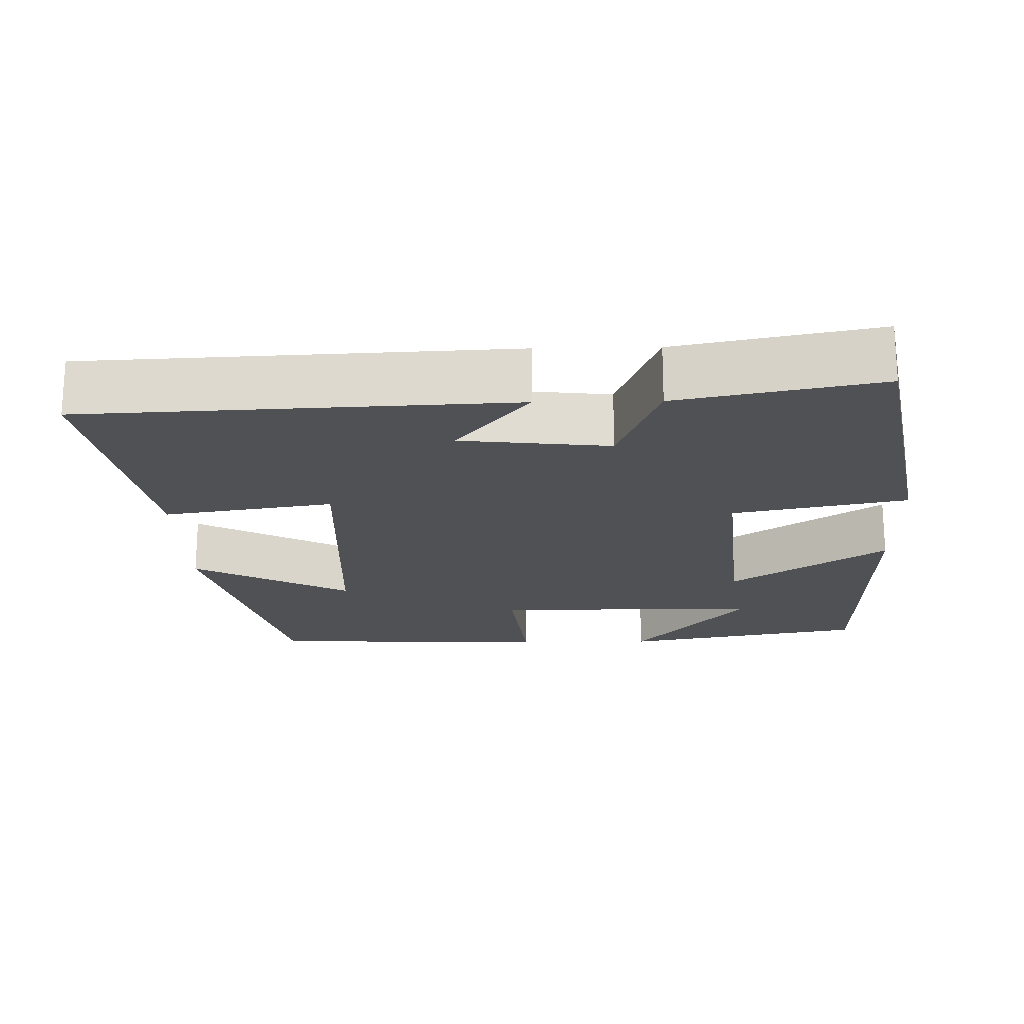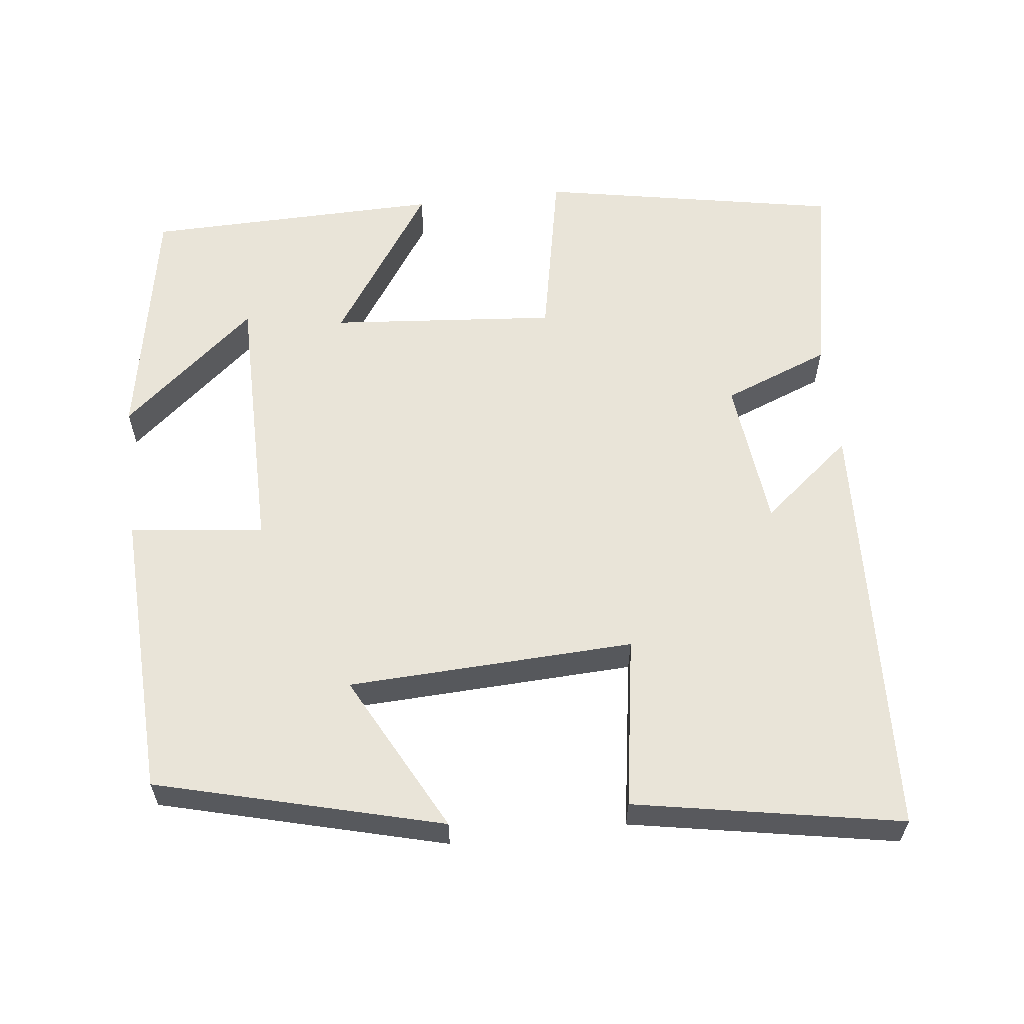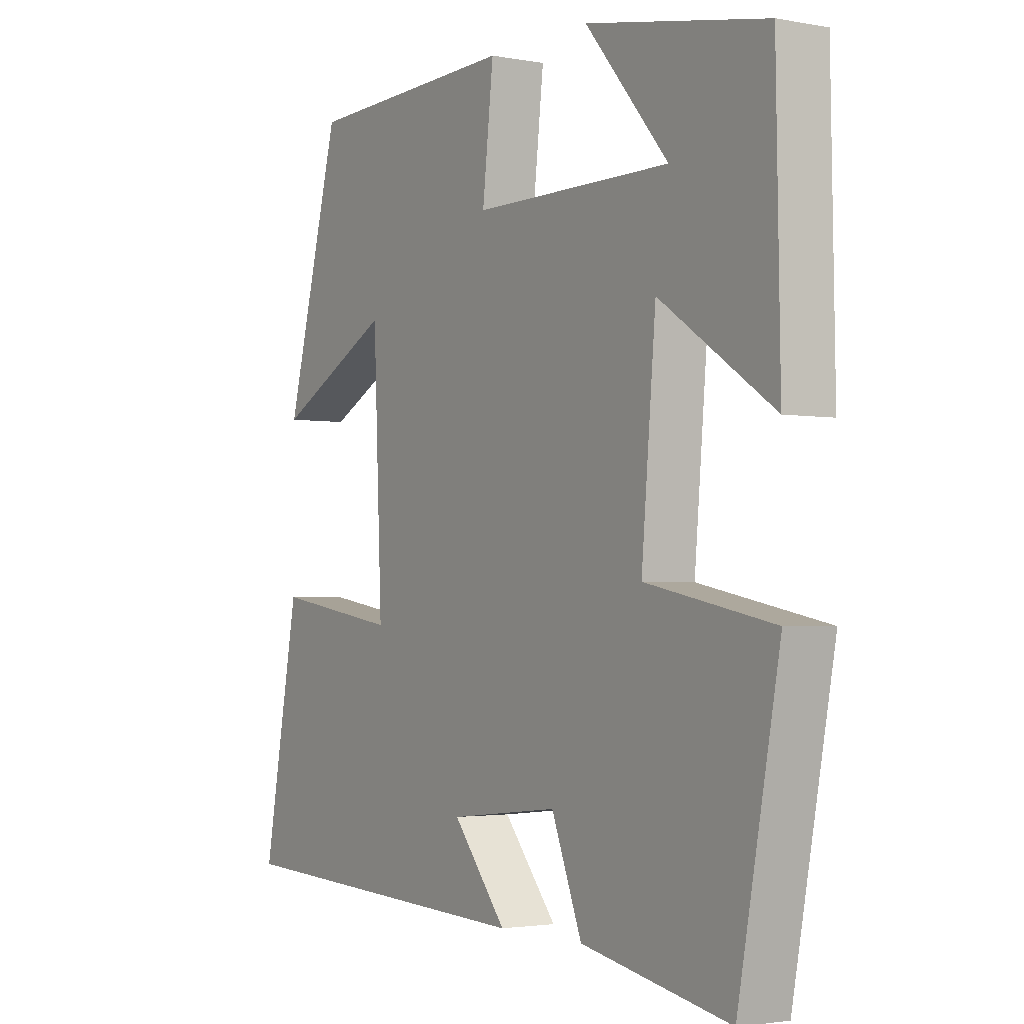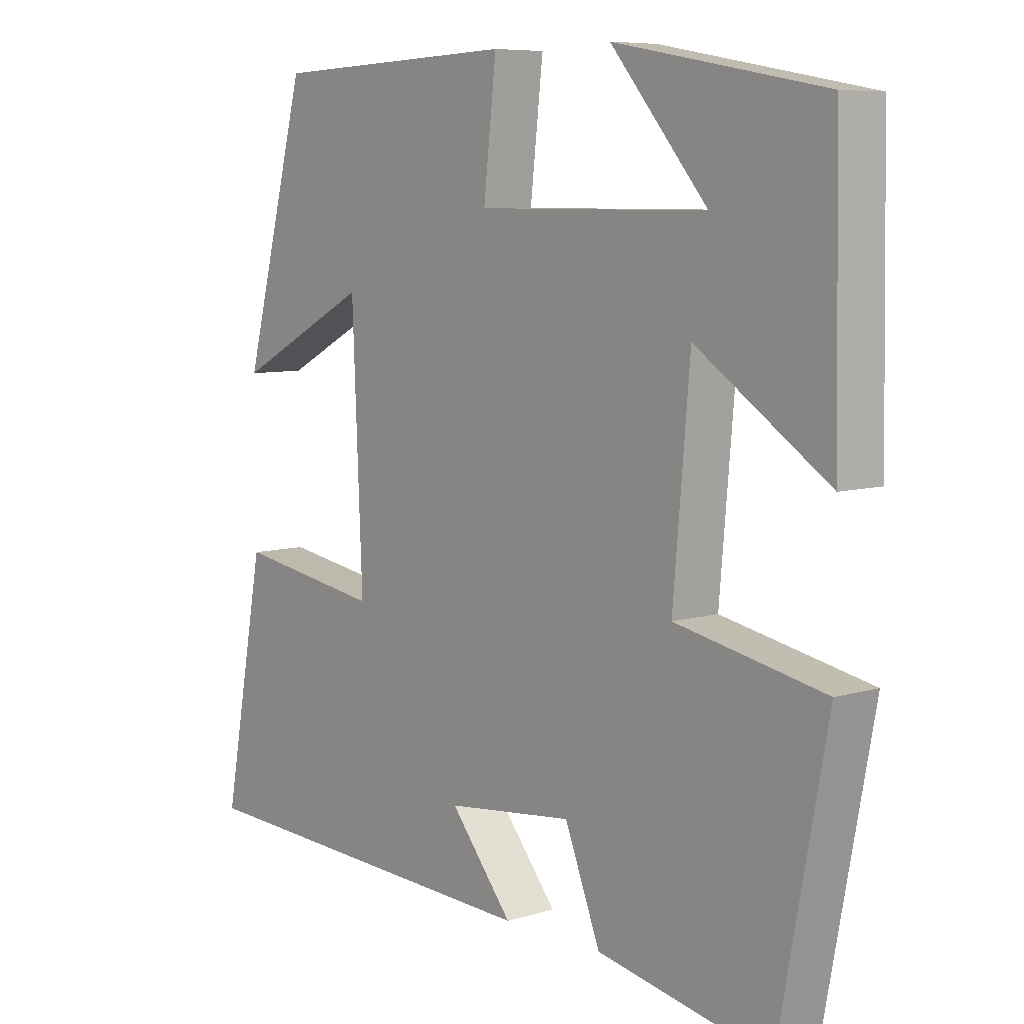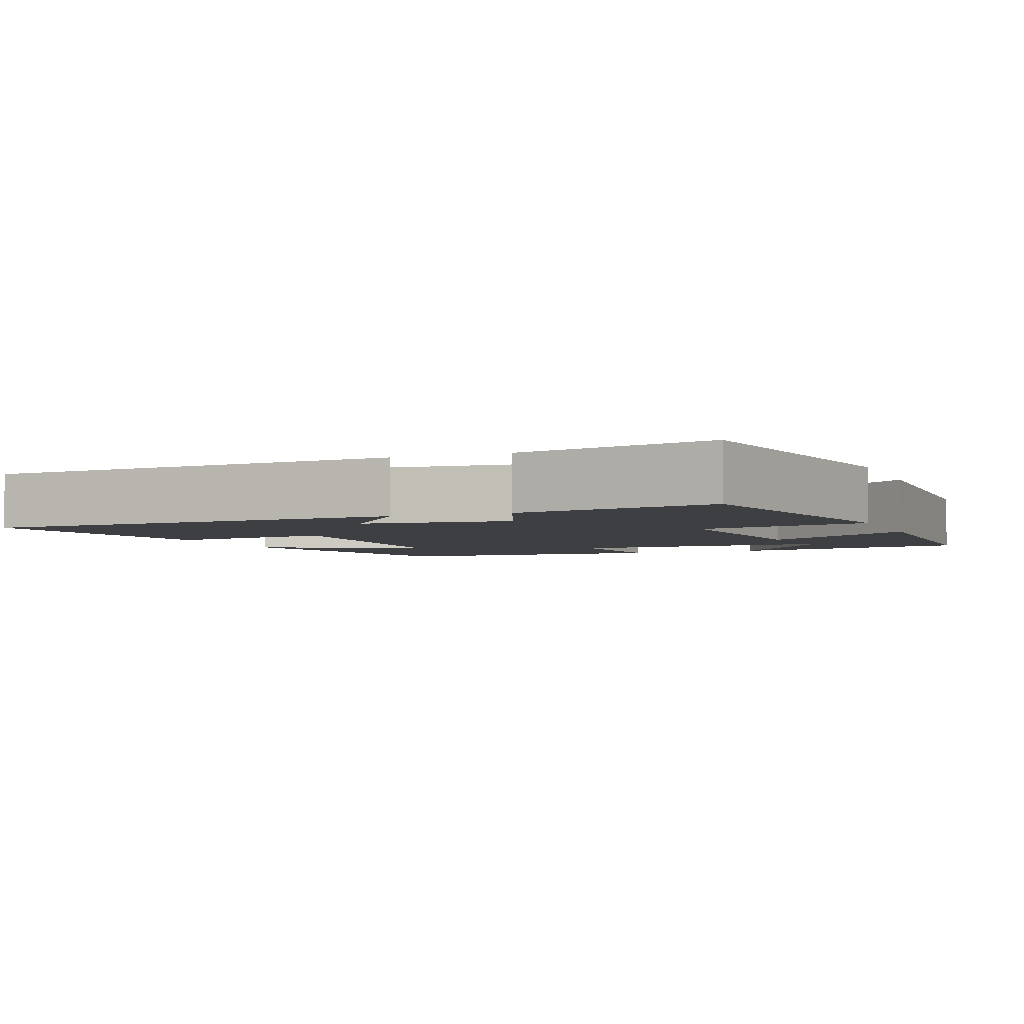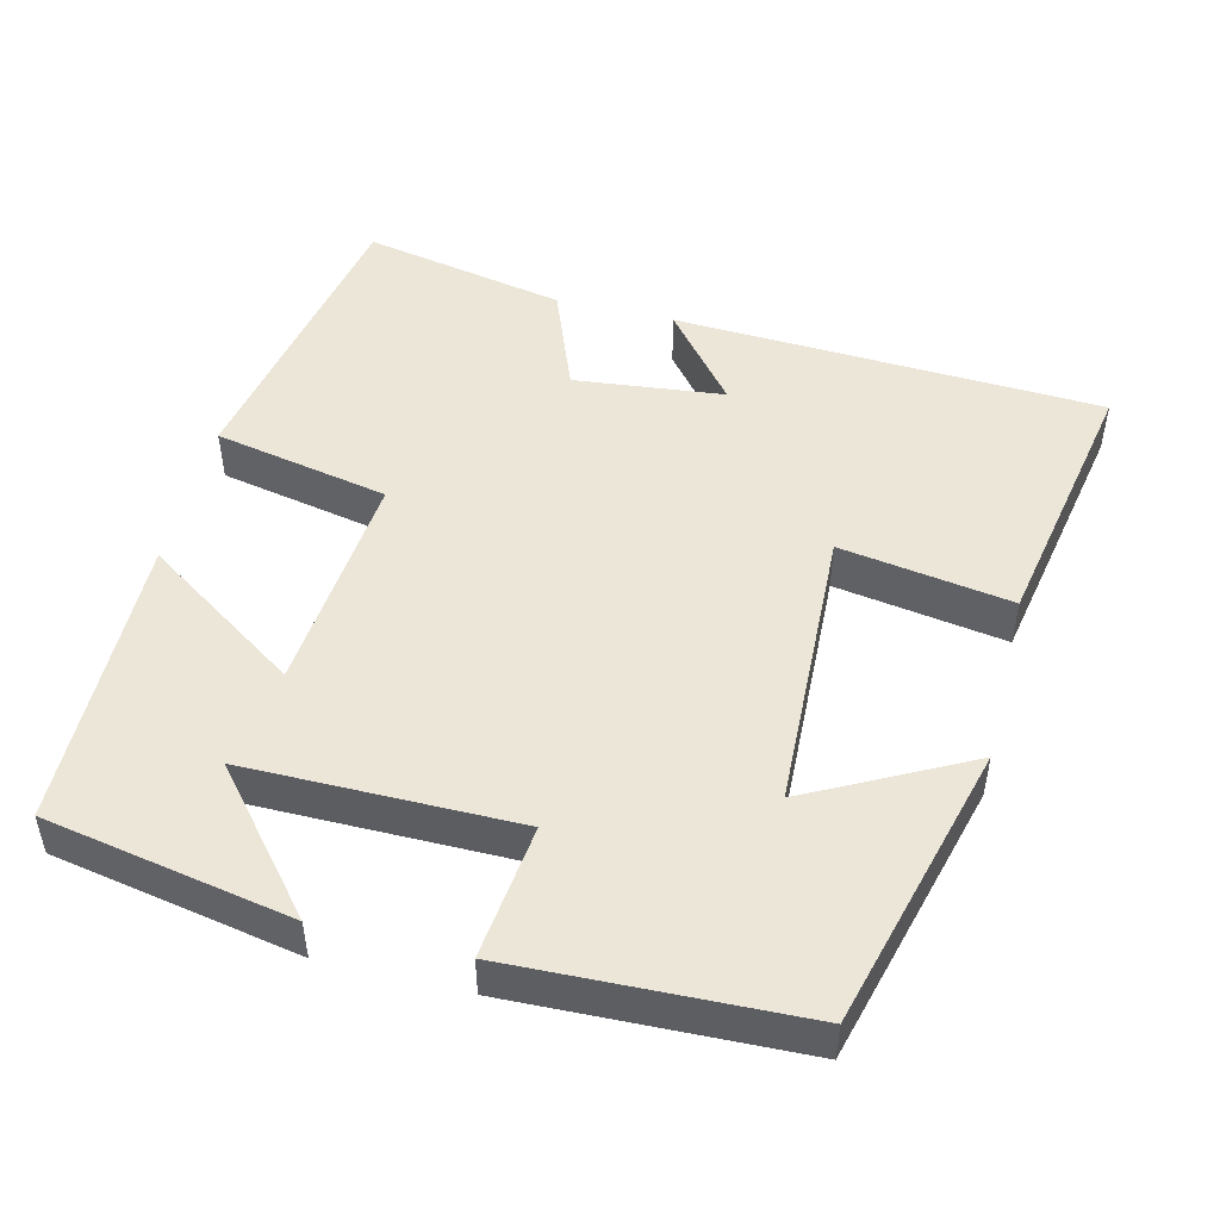
<metadata>
{"format":"obj","ext":"obj","renderer":"f3d","projection":"perspective","resolution":1024,"background":"white","views":[{"elev":-20.1,"azim":-178.8,"up":"+Y"},{"elev":59.9,"azim":83.3,"up":"+Y"},{"elev":-2.4,"azim":-123.2,"up":"+Z"},{"elev":7.4,"azim":-130.6,"up":"+Z"},{"elev":-3.8,"azim":-158.2,"up":"+Y"},{"elev":49.0,"azim":14.0,"up":"+Y"}]}
</metadata>
<code>
v -0.425 0.07 -0.553
v -0.5 0.07 -0.157
v -0.269 0.07 -0.111
v -0.295 0.07 0.187
v -0.5 0.07 0.049
v -0.493 0.07 0.44
v -0.168 0.07 0.5
v -0.318 0.07 0.323
v 0.04 0.07 0.323
v 0.02 0.07 0.5
v 0.401 0.07 0.486
v 0.5 0.07 0.11
v 0.29 0.07 0.22
v 0.274 0.07 -0.158
v 0.5 0.07 -0.122
v 0.565 0.07 -0.474
v -0.001 0.07 -0.5
v 0.096 0.07 -0.381
v -0.102 0.07 -0.359
v -0.157 0.07 -0.5
v -0.425 0 -0.553
v -0.5 0 -0.157
v -0.269 0 -0.111
v -0.295 0 0.187
v -0.5 0 0.049
v -0.493 0 0.44
v -0.168 0 0.5
v -0.318 0 0.323
v 0.04 0 0.323
v 0.02 0 0.5
v 0.401 0 0.486
v 0.5 0 0.11
v 0.29 0 0.22
v 0.274 0 -0.158
v 0.5 0 -0.122
v 0.565 0 -0.474
v -0.001 0 -0.5
v 0.096 0 -0.381
v -0.102 0 -0.359
v -0.157 0 -0.5
f 19 20 1 2
f 18 19 2 3
f 15 16 17 18
f 14 15 18
f 13 14 18 3
f 10 11 12 13
f 9 10 13
f 8 9 13
f 6 7 8
f 4 5 6 8
f 4 8 13
f 3 4 13
f 22 21 40 39
f 23 22 39 38
f 38 37 36 35
f 38 35 34
f 23 38 34 33
f 33 32 31 30
f 33 30 29
f 33 29 28
f 28 27 26
f 28 26 25 24
f 33 28 24
f 33 24 23
f 1 21 22 2
f 2 22 23 3
f 3 23 24 4
f 4 24 25 5
f 5 25 26 6
f 6 26 27 7
f 7 27 28 8
f 8 28 29 9
f 9 29 30 10
f 10 30 31 11
f 11 31 32 12
f 12 32 33 13
f 13 33 34 14
f 14 34 35 15
f 15 35 36 16
f 16 36 37 17
f 17 37 38 18
f 18 38 39 19
f 19 39 40 20
f 20 40 21 1

</code>
